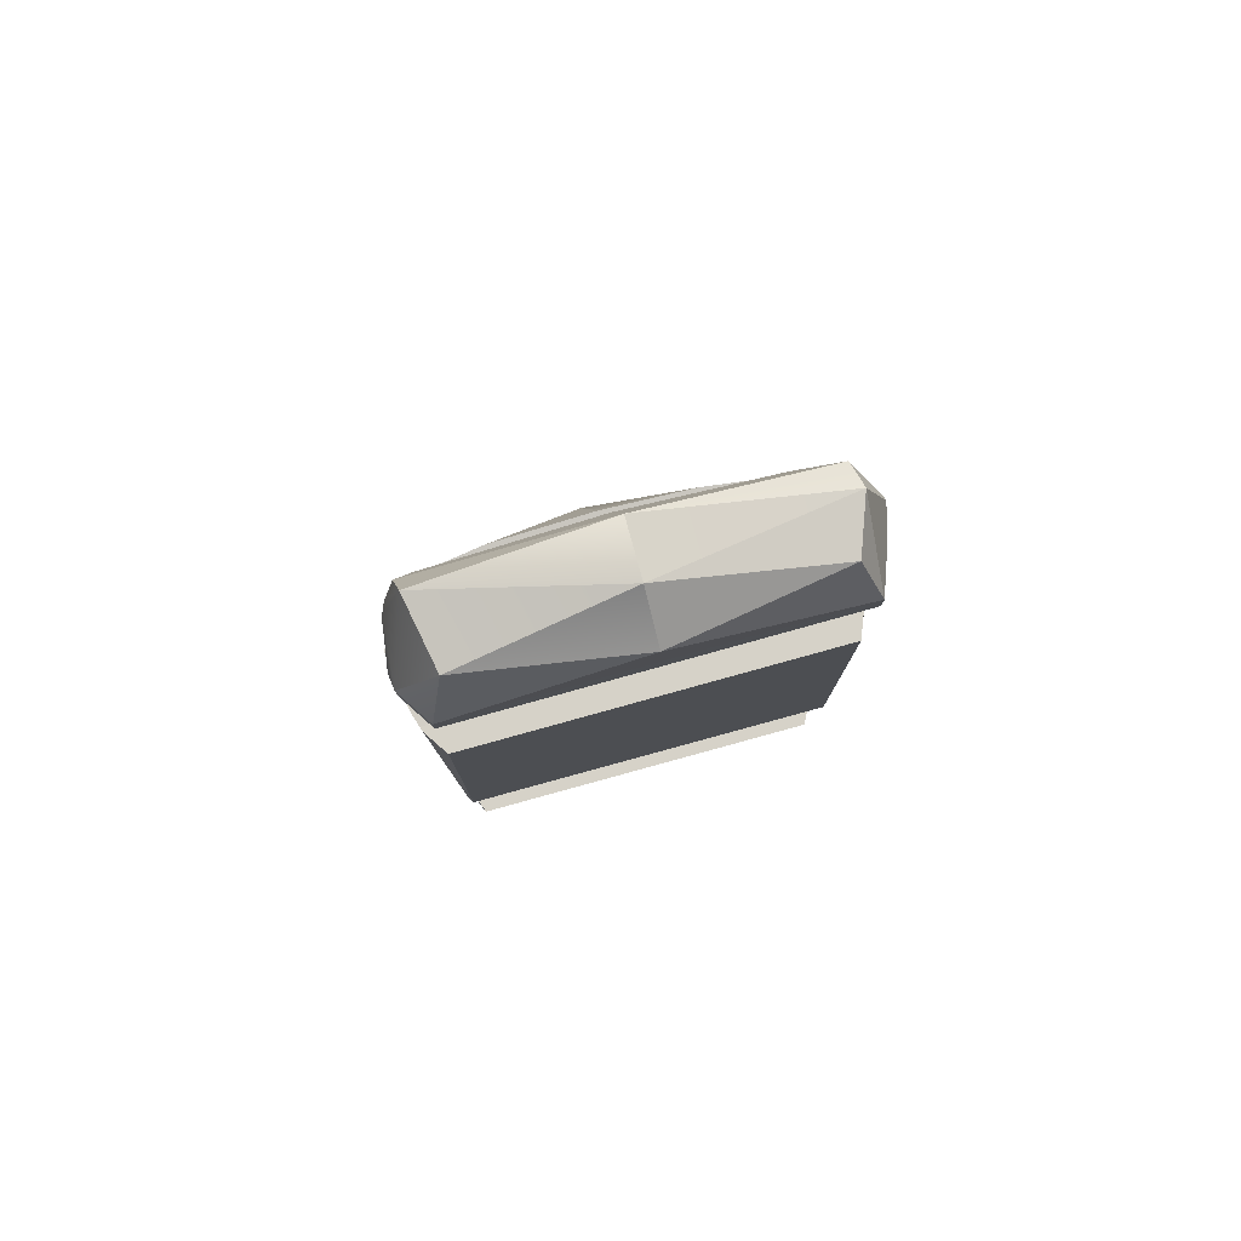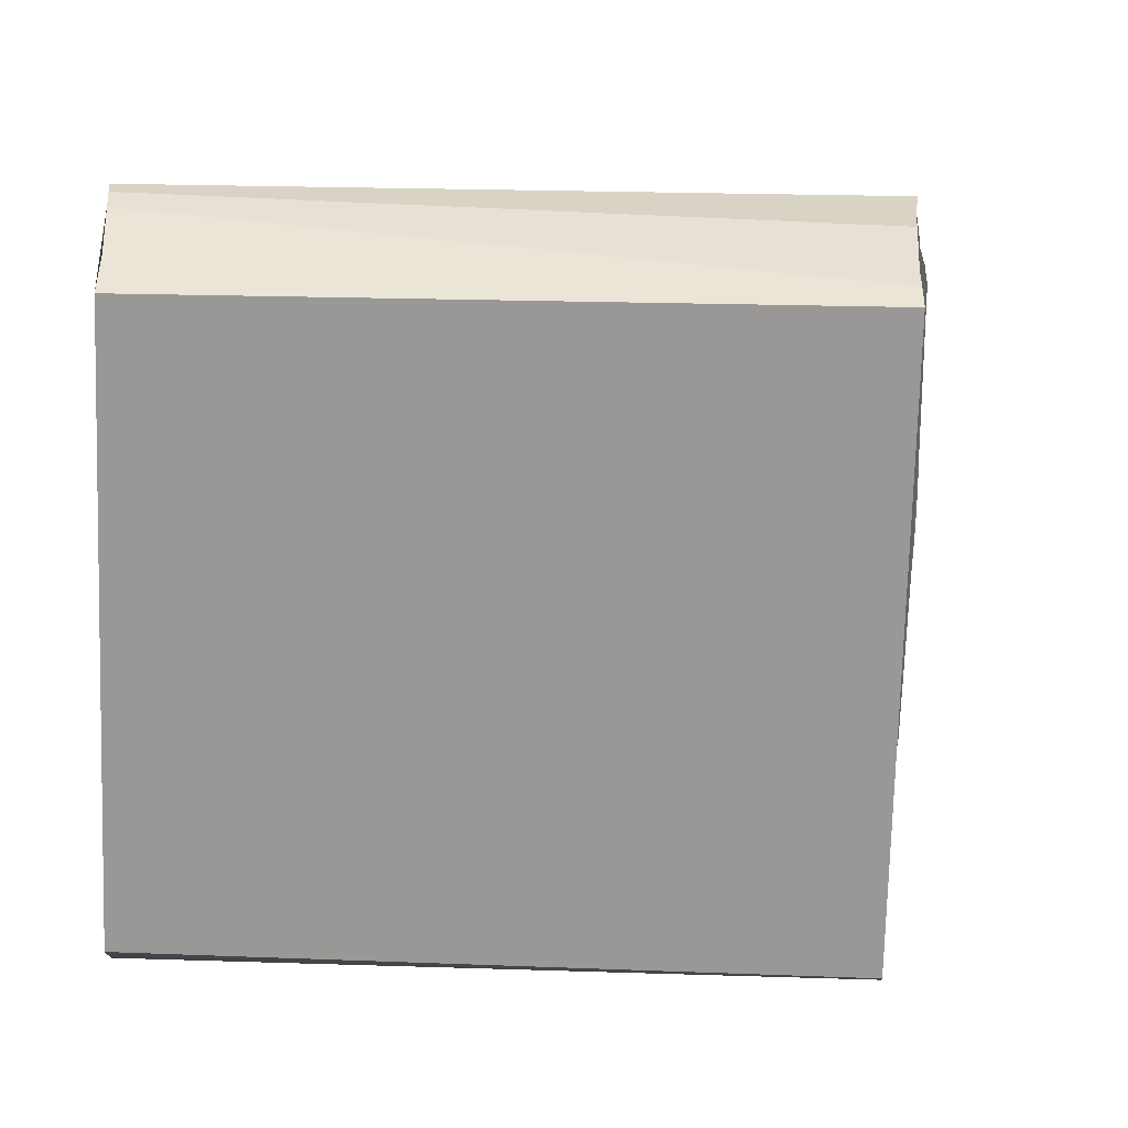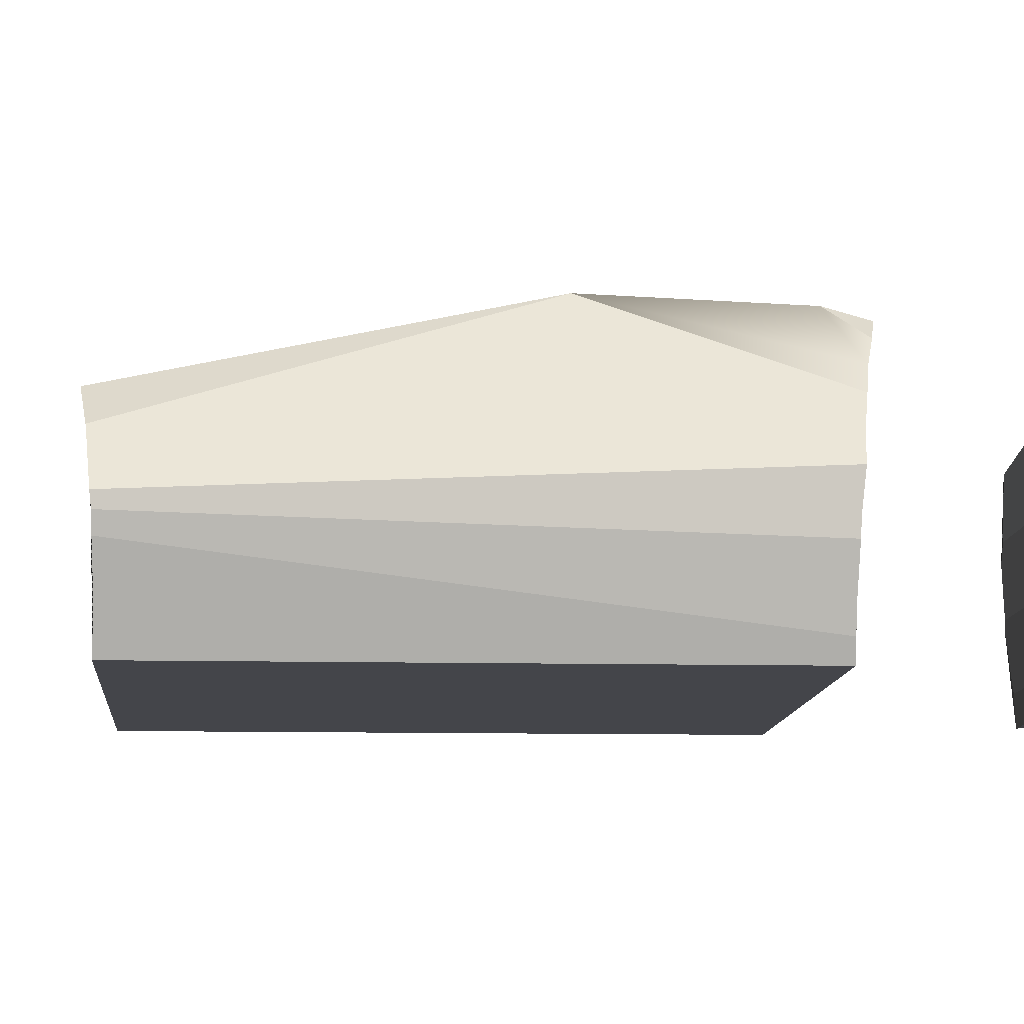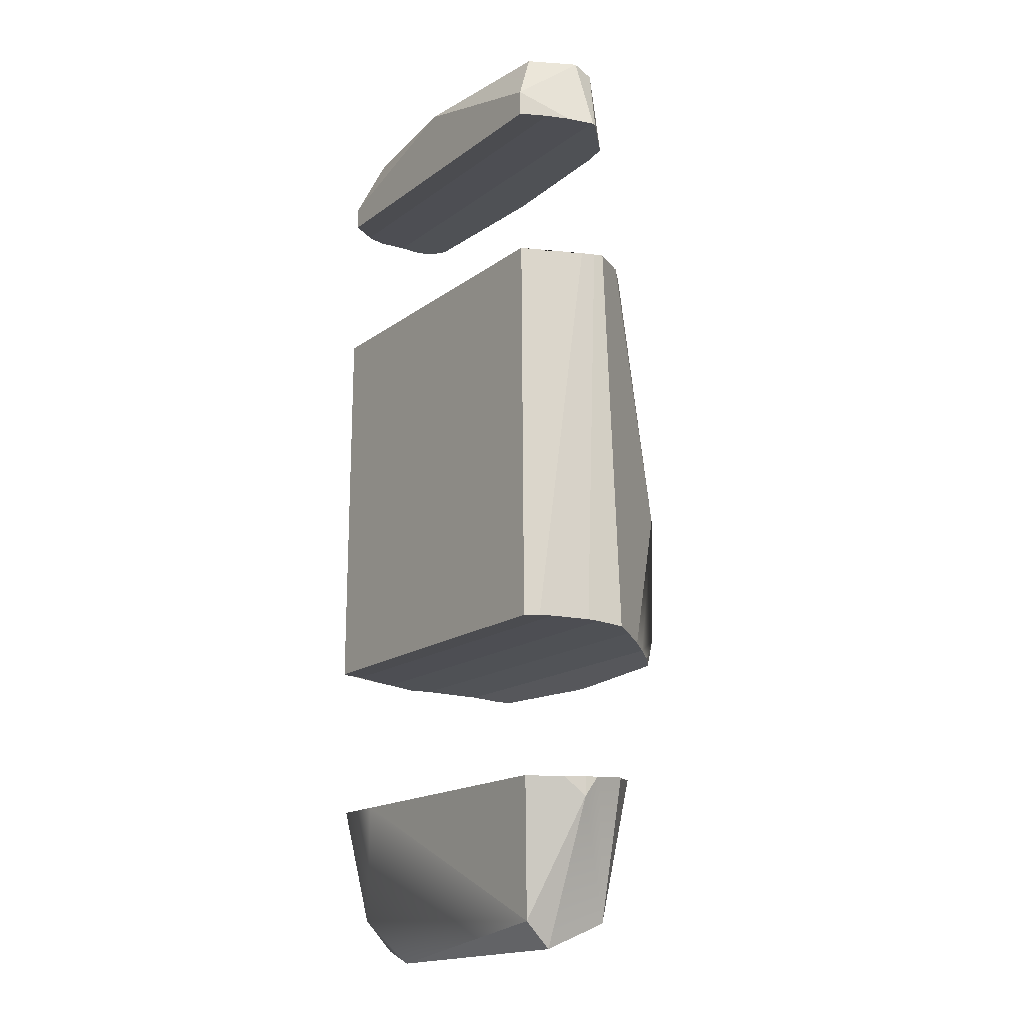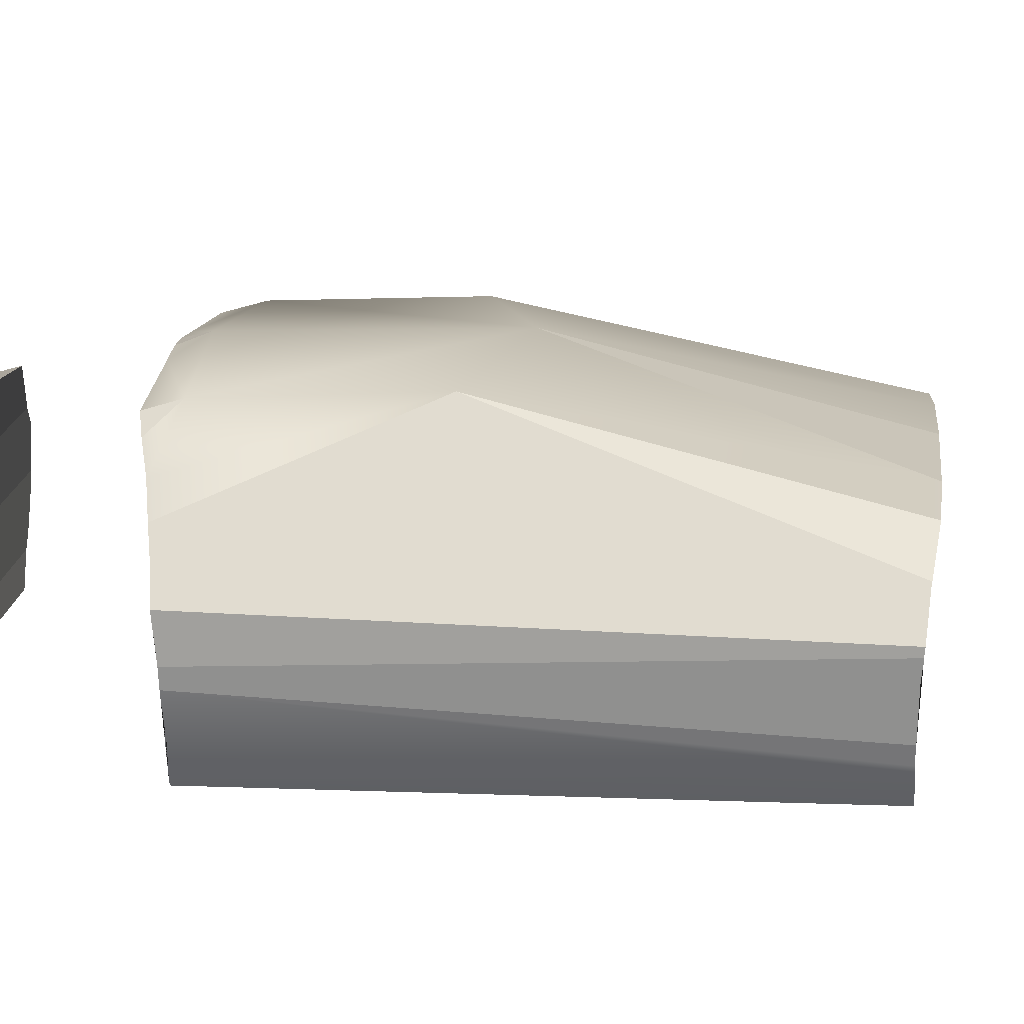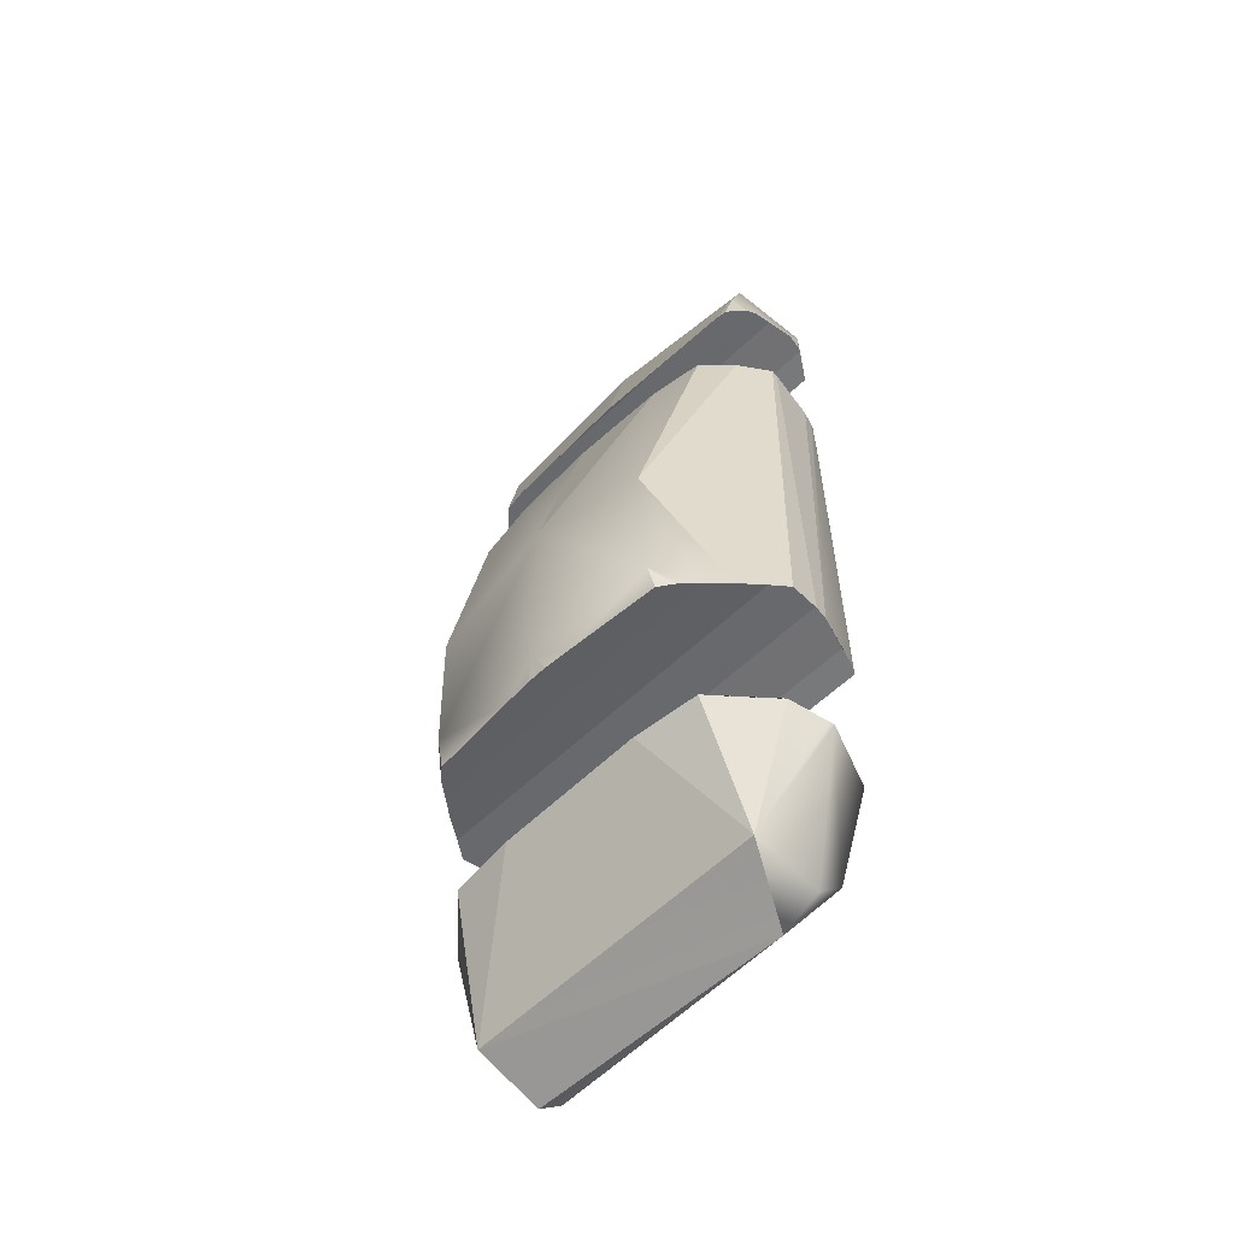
<metadata>
{"format":"obj","ext":"obj","renderer":"f3d","projection":"perspective","resolution":1024,"background":"white","views":[{"elev":79.8,"azim":-15.4,"up":"+Z"},{"elev":-68.5,"azim":88.4,"up":"+Y"},{"elev":-9.3,"azim":86.1,"up":"+Y"},{"elev":-16.4,"azim":55.5,"up":"+Z"},{"elev":14.7,"azim":-84.8,"up":"+Y"},{"elev":-56.5,"azim":-134.7,"up":"+Z"}]}
</metadata>
<code>
o collider.003
v 0.6418 1.258 -0.818
v 0.6225 1.287 -0.1462
v -0.6166 1.28 -0.1198
v -0.03127 1.332 0.04458
v -0.6341 1.25 -0.8415
v 0.006713 1.298 -0.8716
v 1.008 0.627 -0.862
v 1.022 0.7583 -0.8749
v 1.001 0.5676 -0.8602
v 0.8662 0.9781 -0.9054
v 0.7938 1.068 -0.9209
v 0.7252 1.153 -0.9434
v 0.9524 0.8564 -0.8845
v -0.9014 0.282 -0.8578
v -0.9358 0.3883 -0.8545
v -0.9884 0.5509 -0.8596
v 0.6525 1.216 -0.96
v -0.8827 0.2535 -0.8587
v 0.05991 1.264 -0.974
v 0.1907 1.253 -0.97
v -0.04661 1.264 -0.9743
v -0.1846 1.253 -0.97
v -0.6425 1.216 -0.96
v 0.8972 0.2515 -0.8588
v 0.9265 0.3242 -0.8565
v -0.7074 1.158 -0.9448
v -0.999 0.6178 -0.8617
v -0.9995 0.627 -0.862
v -1.006 0.7733 -0.8764
v -0.8618 0.9683 -0.9038
v -0.7809 1.068 -0.9209
v -0.9446 0.8564 -0.8845
v 0.9461 0.3883 -0.8545
v 1.02 0.627 1.108
v 1.019 0.6197 1.108
v 1.025 0.6697 1.112
v 0.8856 0.8641 1.132
v 0.8911 0.8564 1.131
v -0.9439 0.3883 1.101
v -0.9369 0.3664 1.101
v -0.9642 0.4508 1.103
v 0.7435 0.9904 1.154
v -0.8601 0.2497 1.105
v 0.4102 1.033 1.161
v -0.01284 1.048 1.164
v 0.9996 0.555 1.106
v 0.9324 0.3883 1.101
v 0.8774 0.2522 1.105
v -0.7588 0.9962 1.155
v -0.4949 1.034 1.161
v -0.8983 0.8708 1.133
v -0.9922 0.627 1.108
v -1.003 0.6971 1.115
v -1.005 0.7279 1.118
v -0.909 0.8564 1.131
f 35 9 7 8 36 34
f 11 12 1 2 10
f 13 10 2 37 38 36 8
f 16 15 14 40 39 41
f 17 1 12
f 37 2 42
f 40 14 18 43
f 20 19 6 1 17
f 2 4 44 42
f 22 23 5 6 21
f 4 45 44
f 48 24 25 46 47
f 50 4 3 49
f 5 23 26
f 49 3 51
f 53 27 16 41 52
f 29 28 27 53 54
f 31 30 3 5 26
f 3 30 32 29 54 55 51
f 33 9 35 46 25
f 18 24 48 43
f 2 1 4
f 6 19 21
f 4 6 5 3
f 4 1 6
f 45 4 50
f 18 14 15 33 25 24
f 27 28 7 9 33 15 16
f 13 8 7 28 29 32
f 30 31 11 10 13 32
f 31 26 23 22 20 17 12 11
f 22 21 19 20
f 47 39 40 43 48
f 49 51 55 38 37 42 44 45 50
f 53 52 34 36 38 55 54
f 35 34 52 41 39 47 46
o collider.004
v 0.7543 0.8159 -2.31
v 0.9927 0.5446 -1.732
v -0.7378 0.8277 -2.305
v -0.5676 0.5025 -2.457
v 0.9546 0.7899 -1.62
v 0.6995 1.031 -1.583
v 0.7211 0.5133 -2.441
v 0.3736 1.061 -1.578
v -0.3597 1.066 -1.577
v -0.6866 1.036 -1.582
v -0.8713 0.8564 -1.613
v -0.9343 0.7961 -1.619
v 0.8834 0.8564 -1.613
v -0.9756 0.627 -1.636
v -0.982 0.6027 -1.636
v 0.9964 0.627 -1.636
v 1.001 0.611 -1.636
v 0.9936 0.5471 -1.638
v 0.961 0.4404 -1.641
v 0.9321 0.3883 -1.643
v 0.8714 0.2753 -1.64
v -0.9042 0.3883 -1.643
v -0.8688 0.2982 -1.64
v -0.9847 0.5844 -1.637
v -0.7628 0.5151 -2.384
v -0.7538 0.3606 -2.229
v 0.7385 0.3746 -2.315
v -0.8626 0.276 -1.64
v -0.5972 0.2763 -1.64
f 57 62 56
f 71 72 57 56 60
f 63 56 58 64
f 59 58 56
f 62 59 56
f 68 60 56 61
f 61 56 63
f 65 66 68 61 63 64
f 58 65 64
f 65 58 67 66
f 69 71 60 68 66 67
f 58 70 69 67
f 74 73 72 71 69 70 79 77 75
f 73 57 72
f 57 73 74
f 75 76 82 57 74
f 75 77 78 83 84 76
f 79 80 81 83 78 77
f 58 80 79 70
f 81 80 59
f 59 80 58
f 84 83 81 82
f 81 59 82
f 84 82 76
f 82 59 62
f 57 82 62
o collider.005
v 0.8471 0.7367 2.266
v 0.8754 0.6183 2.294
v 0.007406 0.7358 2.393
v 0.8095 0.8288 1.862
v 0.6867 0.8453 1.86
v 1 0.6525 1.879
v 1.005 0.6356 1.881
v 1.003 0.627 1.882
v -0.9487 0.627 1.882
v 0.9695 0.5003 1.886
v 0.8683 0.2526 2.014
v 0.9243 0.3883 1.889
v 0.8696 0.2525 1.885
v -0.9432 0.3883 1.889
v -0.9511 0.4003 1.889
v -0.8511 0.2482 1.885
v -0.8498 0.248 1.999
v 0.008693 0.2483 2.246
v -0.9531 0.4051 2
v -0.7698 0.3689 2.277
v 0.006736 0.4751 2.399
v -0.8308 0.6982 2.307
v -0.8568 0.8009 2.033
v -0.938 0.7097 1.874
v -0.9138 0.7684 1.868
v -0.8376 0.8391 1.861
v -0.7851 0.847 1.86
v -0.4843 0.8564 1.859
v -0.001427 0.8719 1.857
v 0.3957 0.8564 1.859
v 0.7846 0.369 2.277
v -0.9545 0.4107 1.889
v -0.9679 0.495 1.886
f 90 85 86 91
f 85 87 86
f 113 87 85 89 114
f 85 88 89
f 88 85 90
f 89 88 90 91 92 93 108 109 110 111 112 114
f 92 91 86 95 94
f 98 99 116 117 93 92 94 96
f 96 94 95 97
f 100 98 96 97
f 101 103 99 98 100
f 95 101 100 97
f 101 102 104
f 102 101 95
f 103 101 104
f 106 104 105
f 105 104 102
f 103 104 106
f 106 107 109 108
f 107 106 87
f 105 87 106
f 103 106 108 93 117
f 107 110 109
f 110 107 111
f 111 107 87 113 112
f 112 113 114
f 105 102 115
f 105 86 87
f 105 115 86
f 115 95 86
f 95 115 102
f 99 103 116
f 103 117 116

</code>
